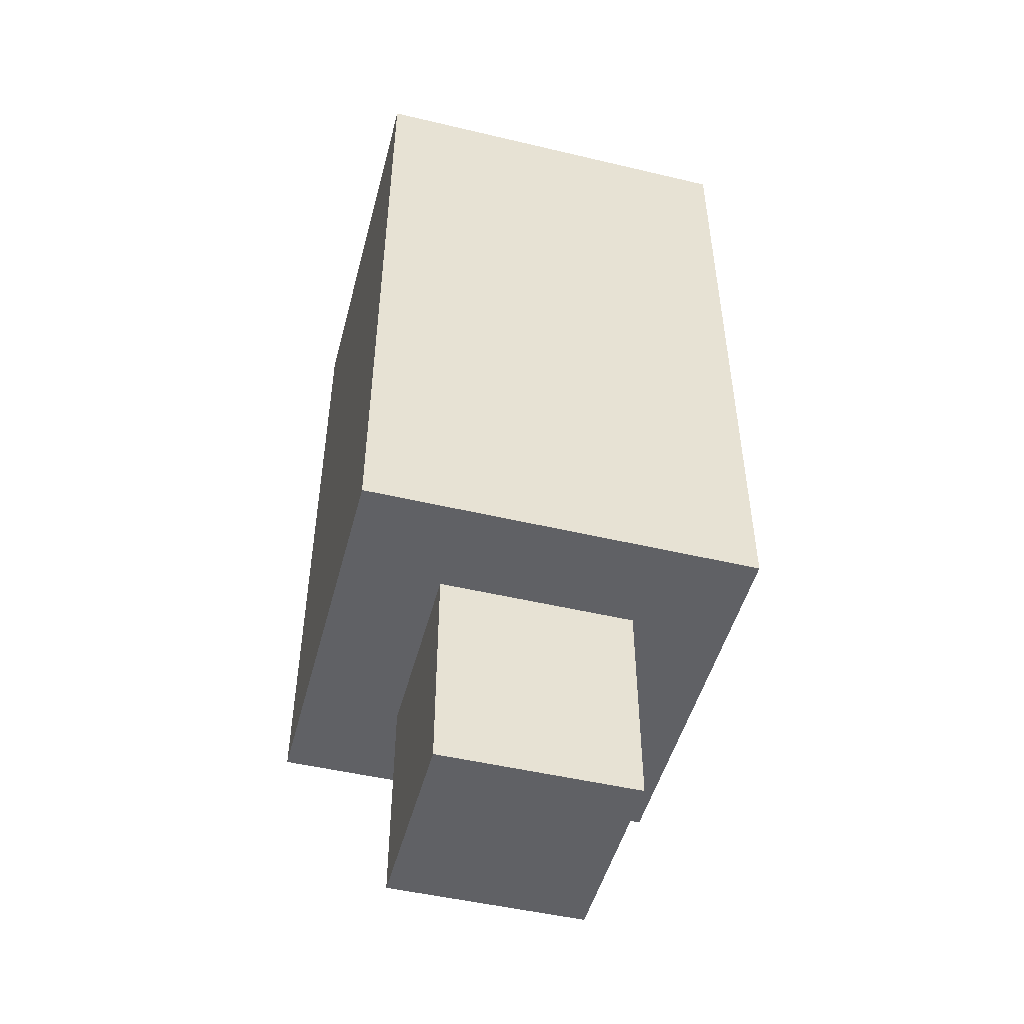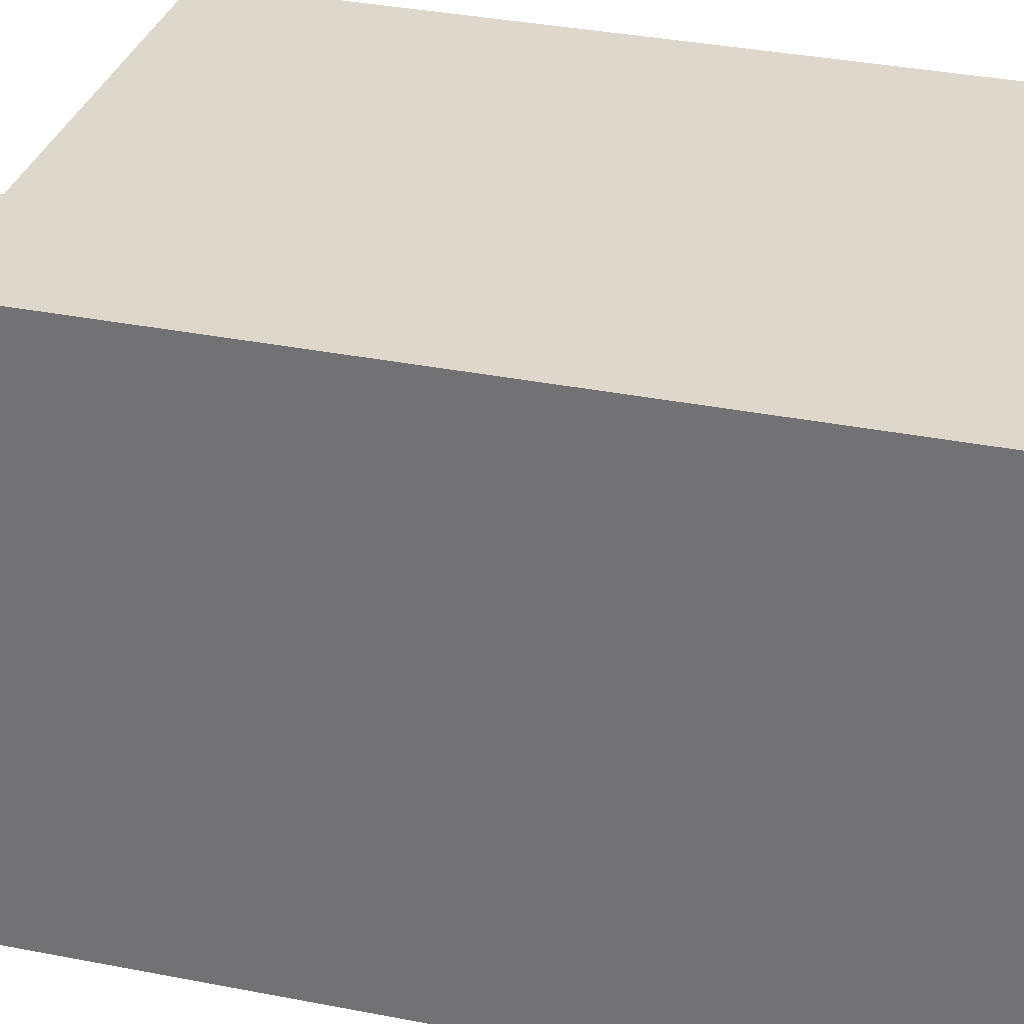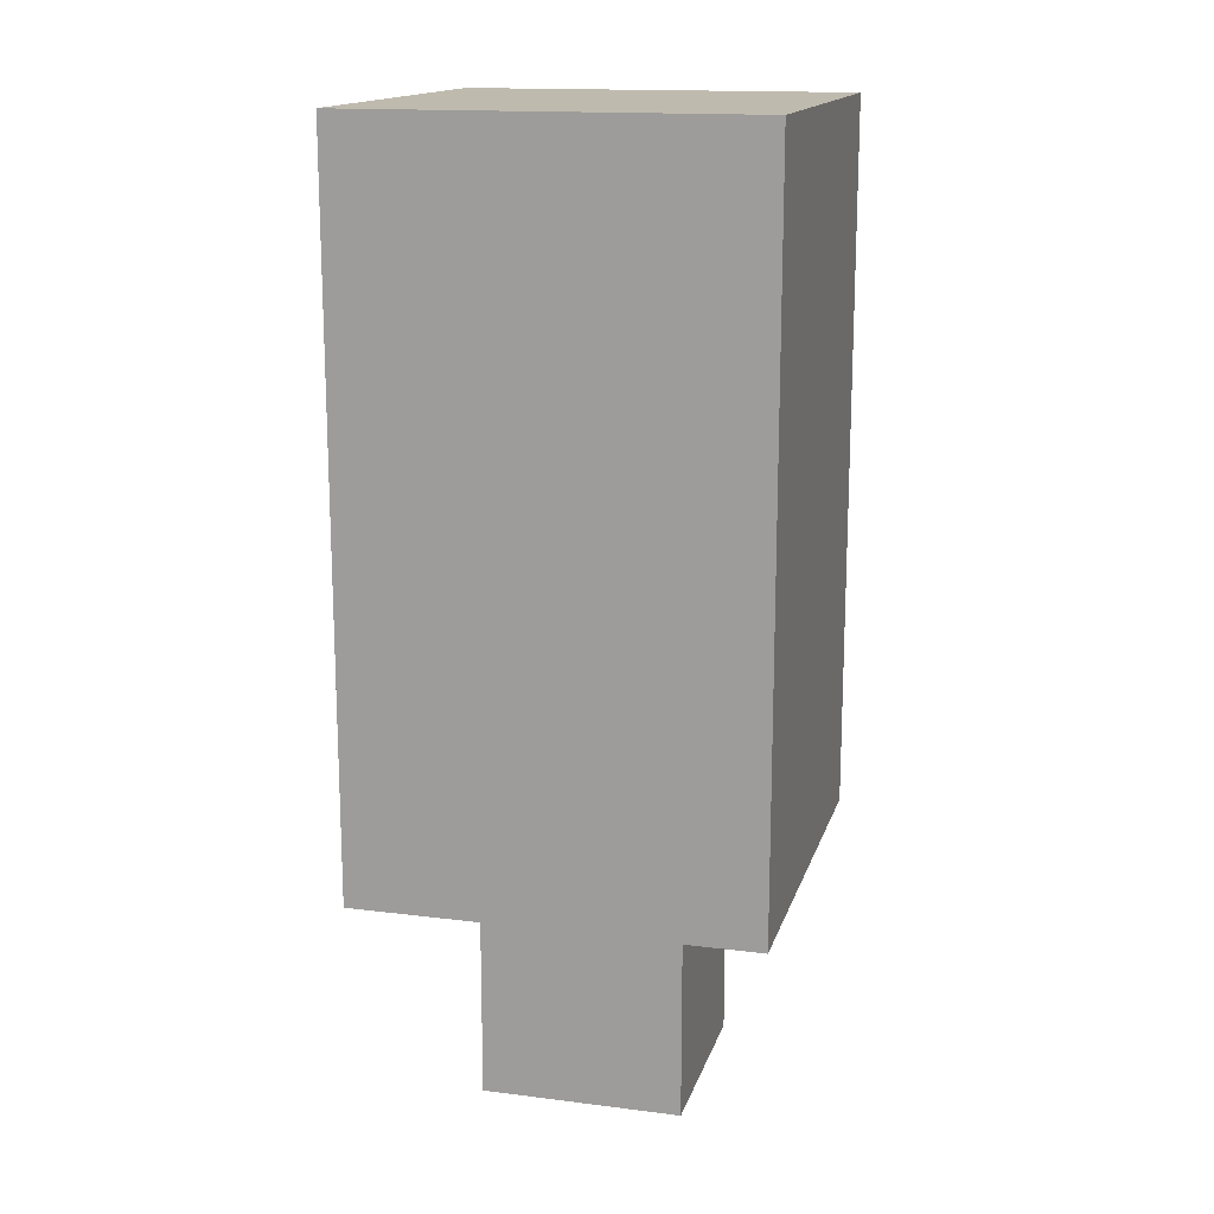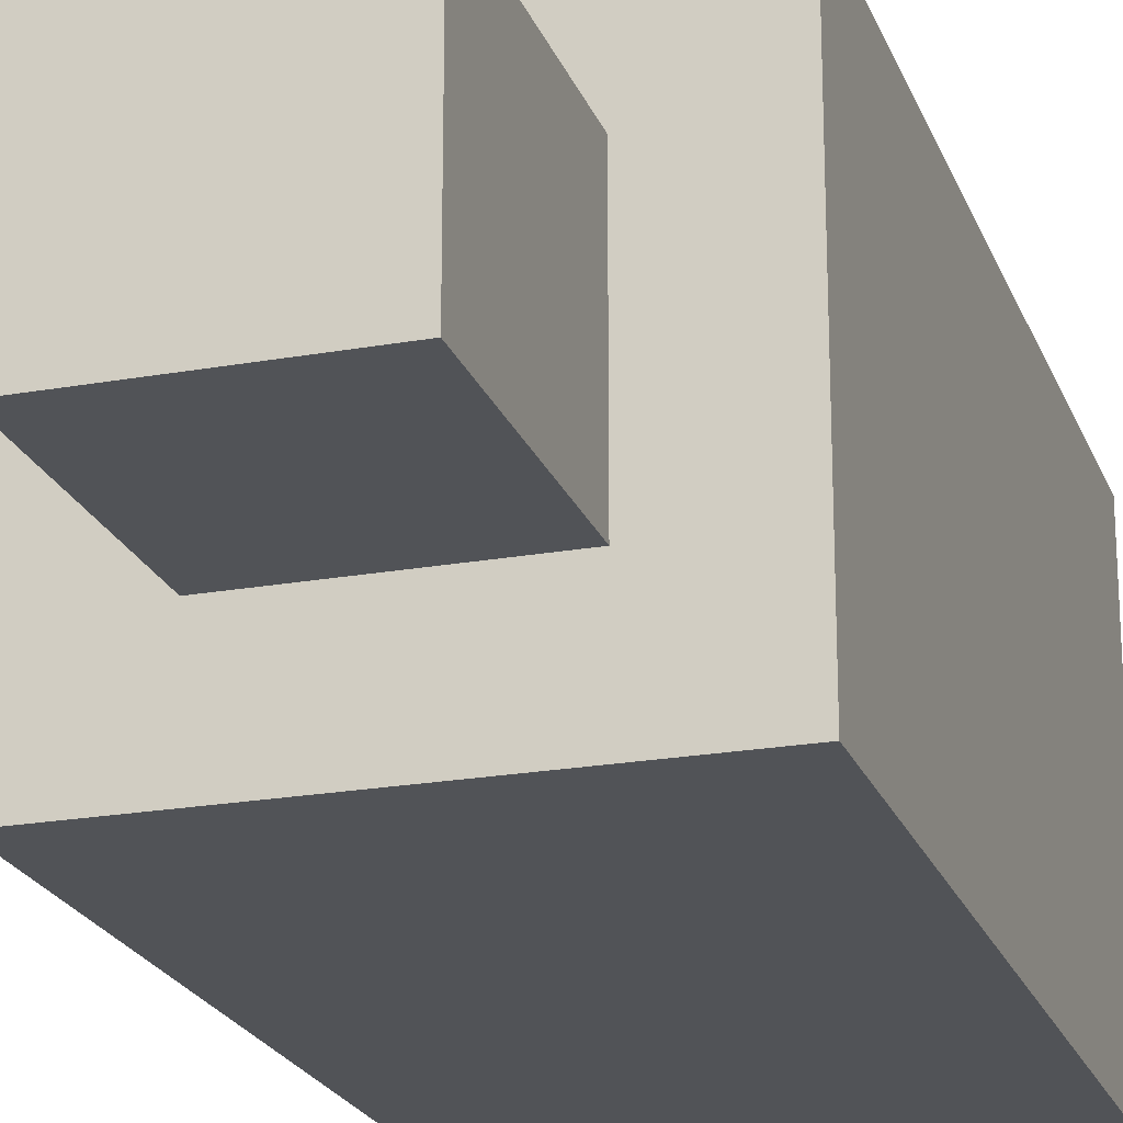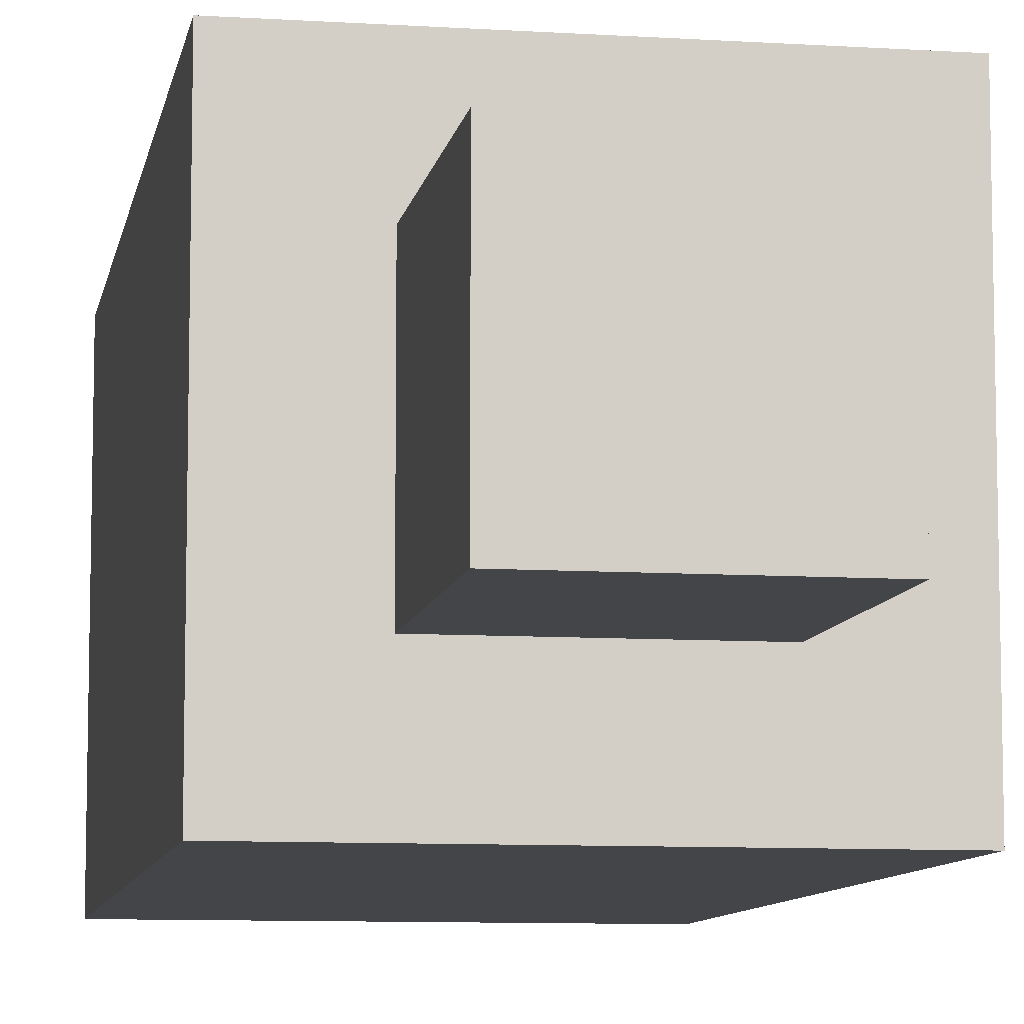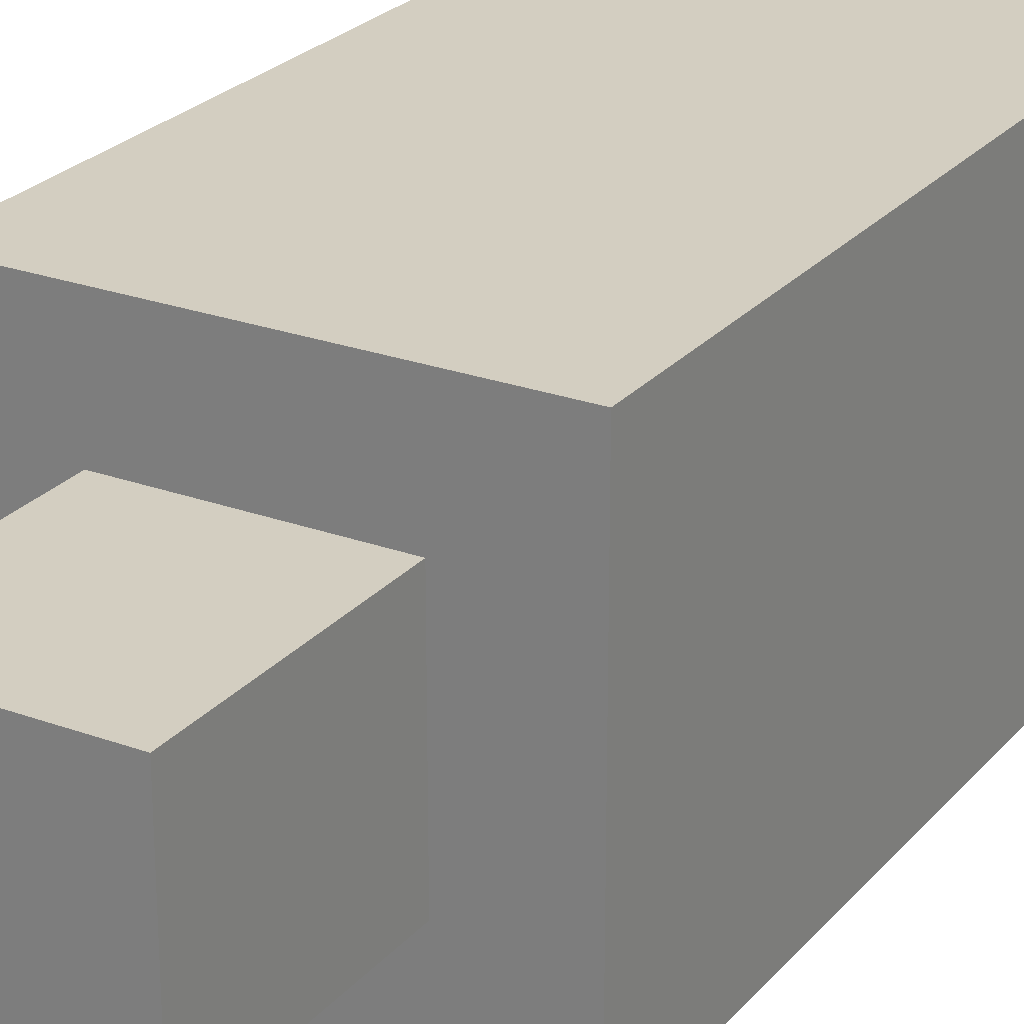
<metadata>
{"format":"obj","ext":"obj","renderer":"f3d","projection":"perspective","resolution":1024,"background":"white","views":[{"elev":-49.1,"azim":-14.7,"up":"+Y"},{"elev":31.1,"azim":106.2,"up":"+Z"},{"elev":15.6,"azim":-165.2,"up":"+Y"},{"elev":-21.8,"azim":17.4,"up":"+Z"},{"elev":-8.9,"azim":-9.8,"up":"+Z"},{"elev":25.0,"azim":30.6,"up":"+Z"}]}
</metadata>
<code>
o arboles_4
v -5.1 3.6 6.2
v -5.1 3.6 4.6
v -5.1 4.1 6.2
v -5.1 4.1 4.6
v -5.1 4.8 6.2
v -5.1 4.8 4.6
v -5.1 5.5 6.2
v -5.1 5.5 4.6
v -5.1 6.1 6.2
v -5.1 6.1 4.6
v -5.1 6.5 6.2
v -5.1 6.5 4.6
v -4.7 2.7 5.8
v -4.7 2.7 5
v -4.7 3.6 5.8
v -4.7 3.6 5
v -3.9 2.7 5.8
v -3.9 2.7 5
v -3.9 3.6 5.8
v -3.9 3.6 5
v -3.5 3.6 6.2
v -3.5 3.6 4.6
v -3.5 4.1 6.2
v -3.5 4.1 4.6
v -3.5 4.8 6.2
v -3.5 4.8 4.6
v -3.5 5.5 6.2
v -3.5 5.5 4.6
v -3.5 6.1 6.2
v -3.5 6.1 4.6
v -3.5 6.5 6.2
v -3.5 6.5 4.6
v -5.1 3.6 6.2
v -5.1 4.1 6.2
v -5.1 4.8 6.2
v -5.1 5.5 6.2
v -5.1 6.1 6.2
v -5.1 6.5 6.2
v -3.5 3.6 6.2
v -3.5 4.1 6.2
v -3.5 4.8 6.2
v -3.5 5.5 6.2
v -3.5 6.1 6.2
v -3.5 6.5 6.2
v -4.7 2.7 5.8
v -4.7 3.6 5.8
v -3.9 2.7 5.8
v -3.9 3.6 5.8
v -4.7 2.7 5
v -4.7 3.6 5
v -3.9 2.7 5
v -3.9 3.6 5
v -5.1 3.6 4.6
v -5.1 4.1 4.6
v -5.1 4.8 4.6
v -5.1 5.5 4.6
v -5.1 6.1 4.6
v -5.1 6.5 4.6
v -3.5 3.6 4.6
v -3.5 4.1 4.6
v -3.5 4.8 4.6
v -3.5 5.5 4.6
v -3.5 6.1 4.6
v -3.5 6.5 4.6
v -4.7 2.7 5.8
v -3.9 2.7 5.8
v -4.7 2.7 5
v -3.9 2.7 5
v -5.1 3.6 6.2
v -3.5 3.6 6.2
v -4.7 3.6 5.8
v -3.9 3.6 5.8
v -4.7 3.6 5
v -3.9 3.6 5
v -5.1 3.6 4.6
v -3.5 3.6 4.6
v -5.1 6.5 6.2
v -3.5 6.5 6.2
v -5.1 6.5 4.6
v -3.5 6.5 4.6
f 3 2 1
f 4 2 3
f 5 4 3
f 6 4 5
f 7 6 5
f 8 6 7
f 9 8 7
f 10 8 9
f 11 10 9
f 12 10 11
f 15 14 13
f 16 14 15
f 17 18 19
f 19 18 20
f 21 22 23
f 23 22 24
f 23 24 25
f 25 24 26
f 25 26 27
f 27 26 28
f 27 28 29
f 29 28 30
f 29 30 31
f 31 30 32
f 39 34 33
f 40 35 34
f 40 34 39
f 41 36 35
f 41 35 40
f 42 37 36
f 42 36 41
f 43 38 37
f 43 37 42
f 44 38 43
f 47 46 45
f 48 46 47
f 49 50 51
f 51 50 52
f 53 54 59
f 54 55 60
f 59 54 60
f 55 56 61
f 60 55 61
f 56 57 62
f 61 56 62
f 57 58 63
f 62 57 63
f 63 58 64
f 67 66 65
f 68 66 67
f 71 70 69
f 72 70 71
f 73 71 69
f 74 70 72
f 75 73 69
f 75 74 73
f 76 70 74
f 76 74 75
f 77 78 79
f 79 78 80

</code>
